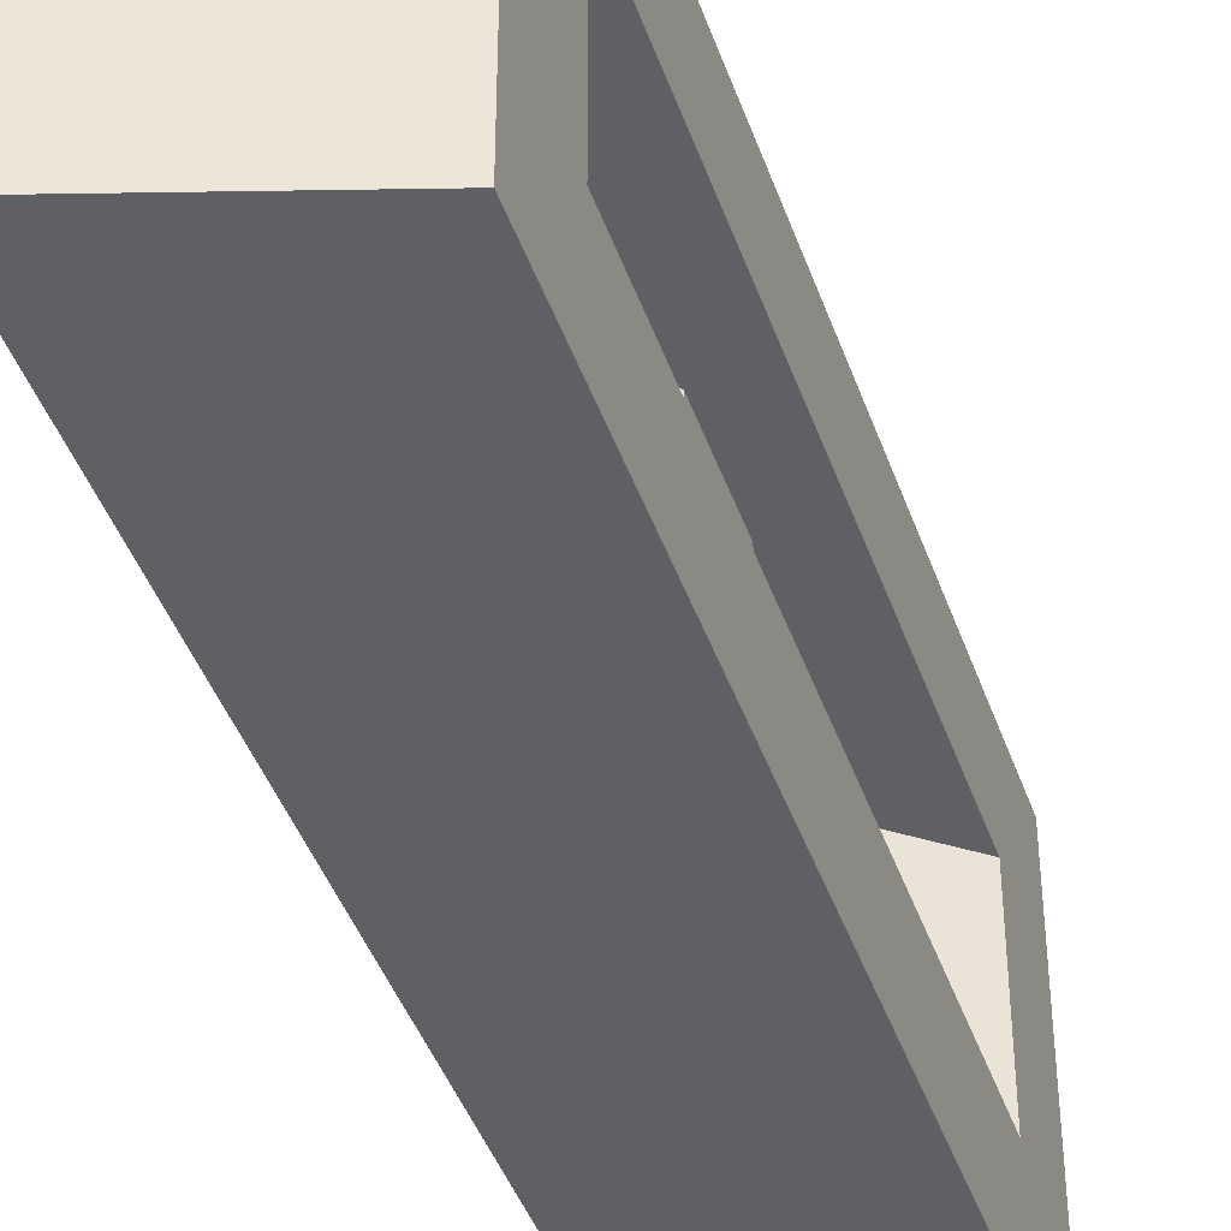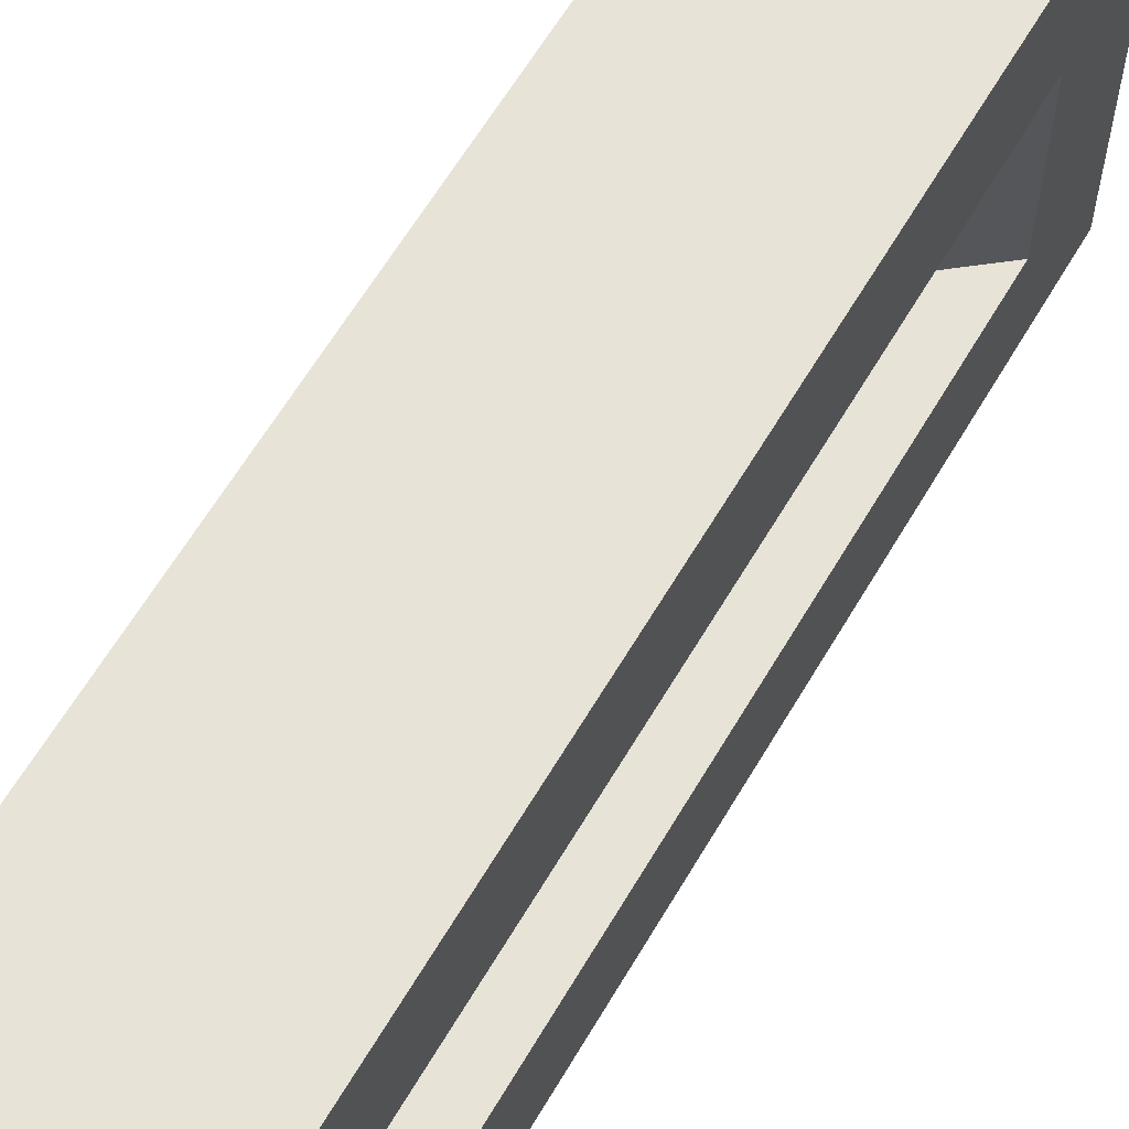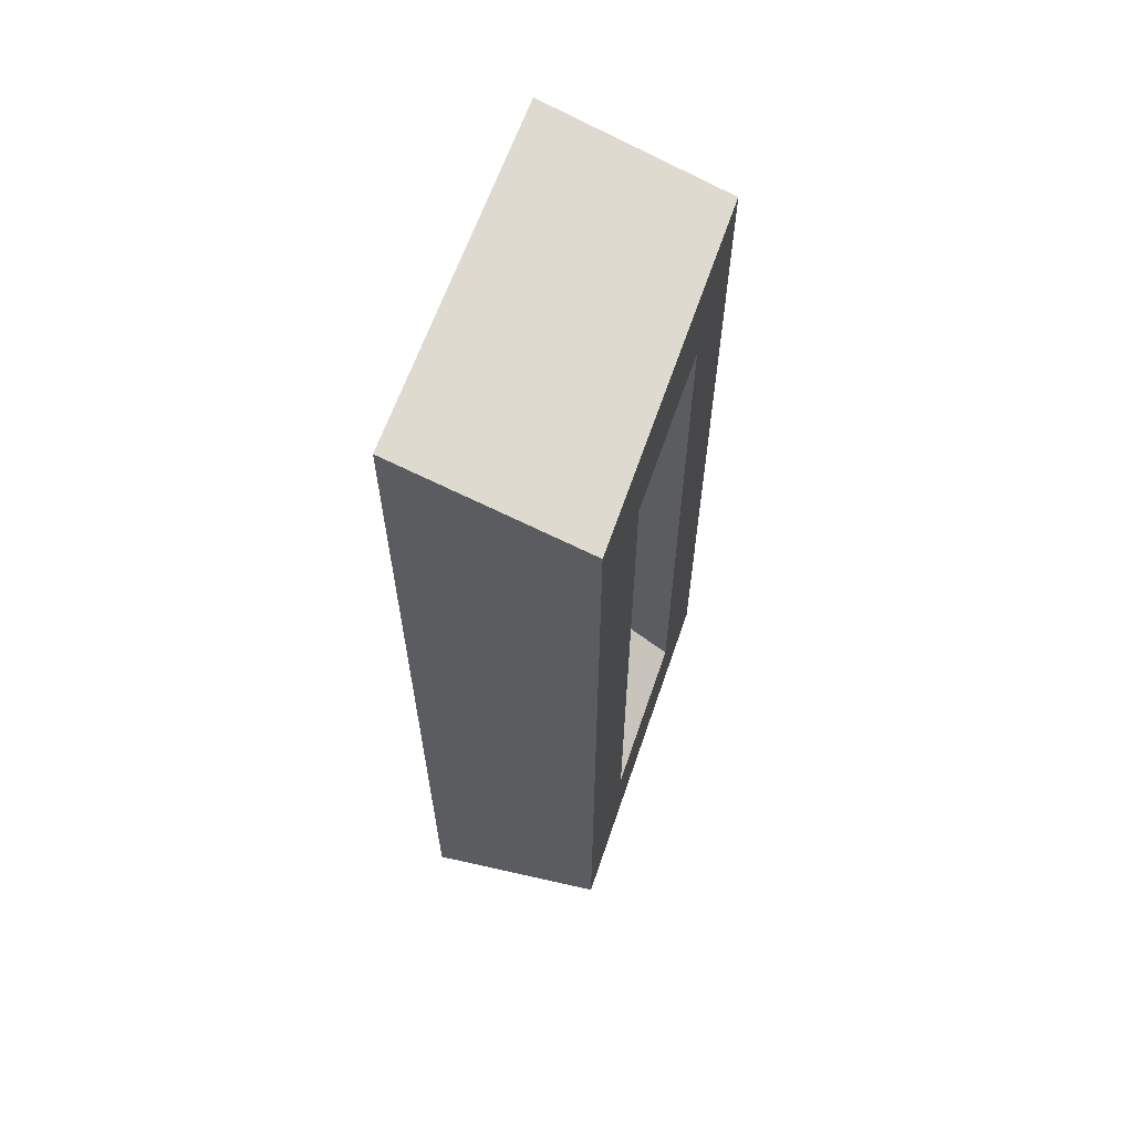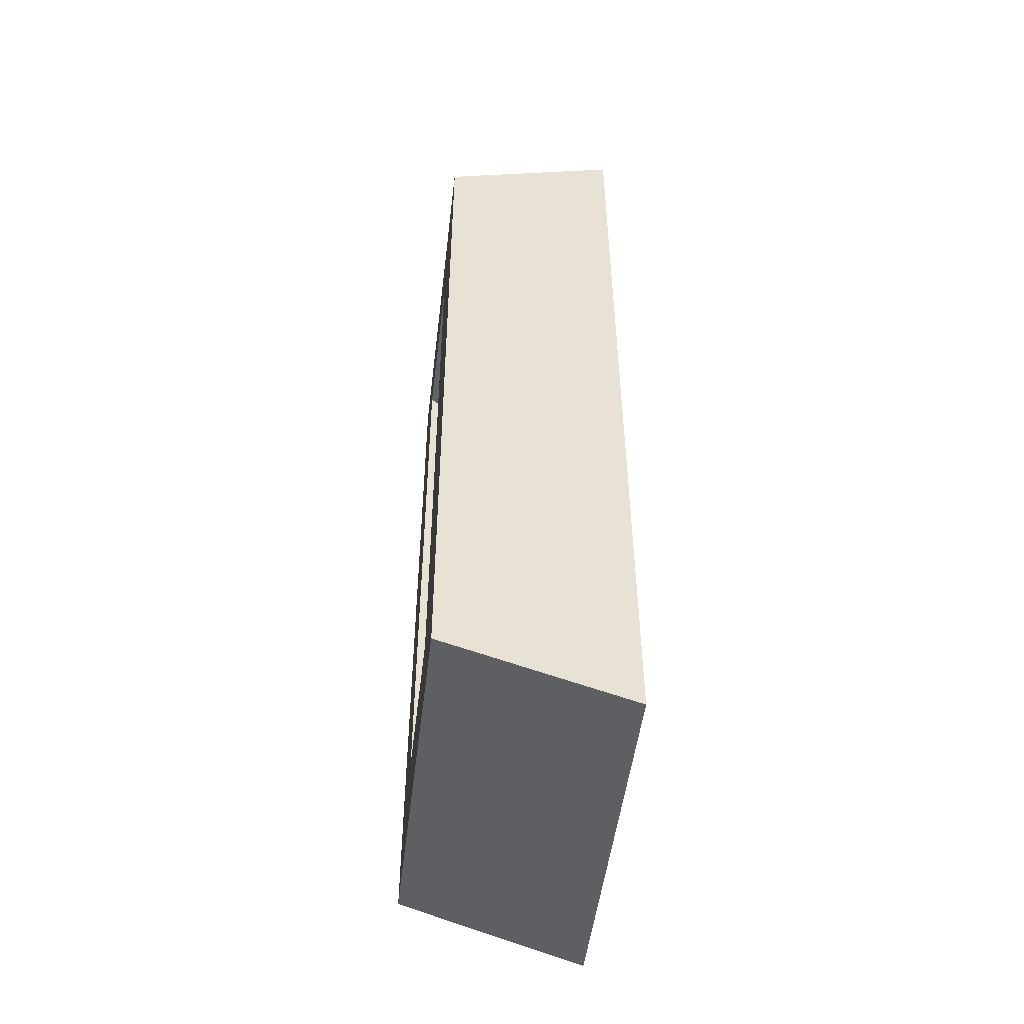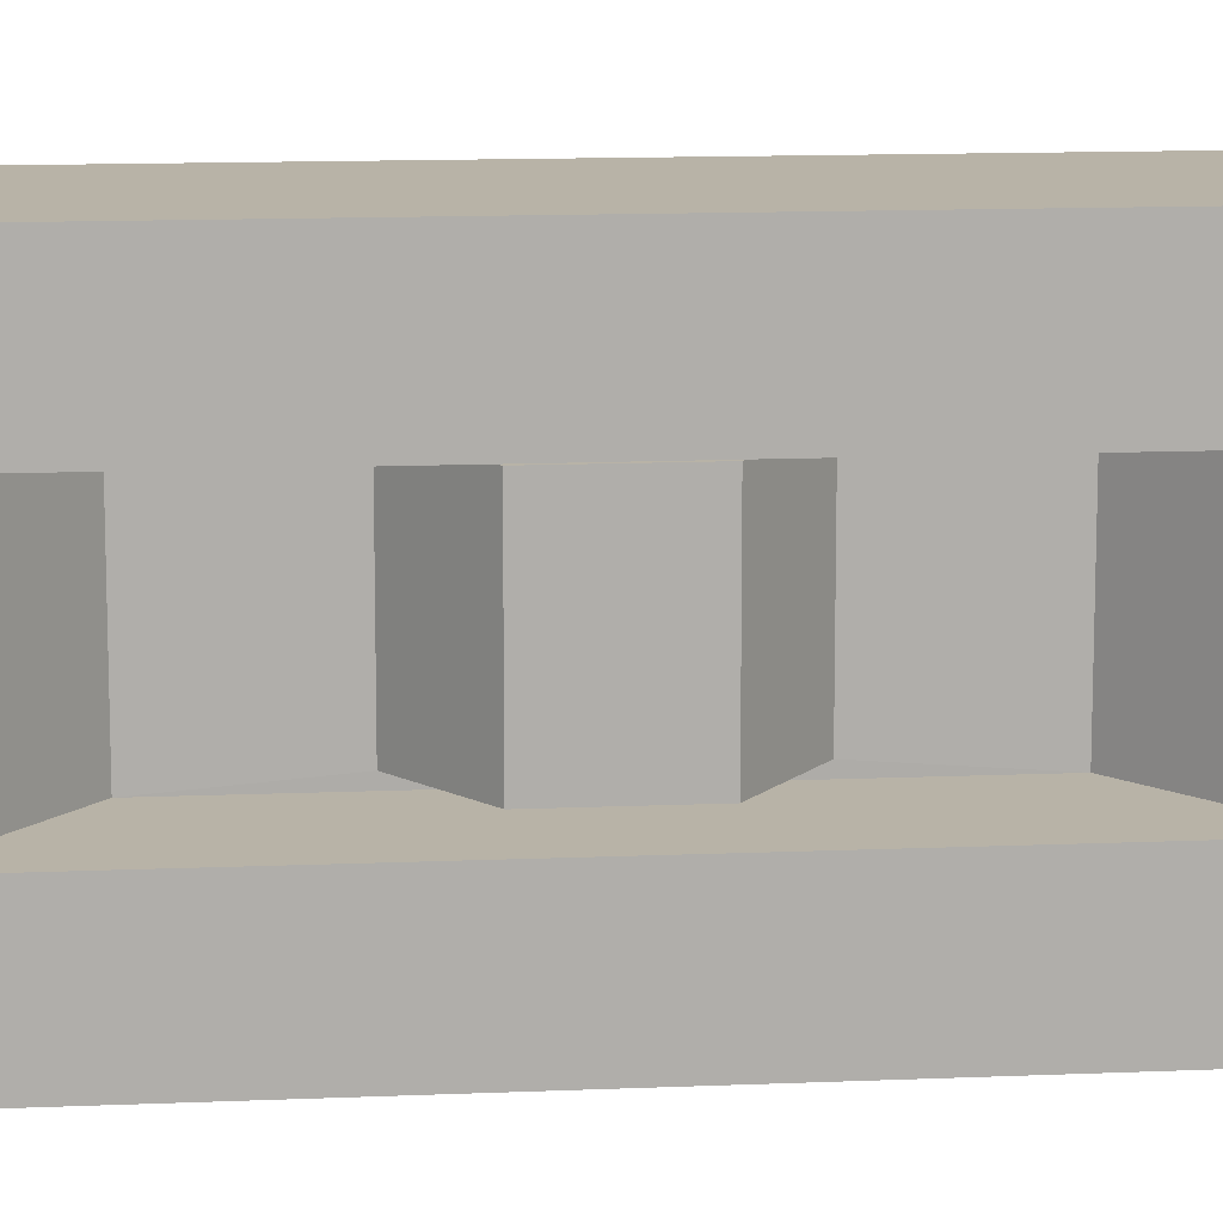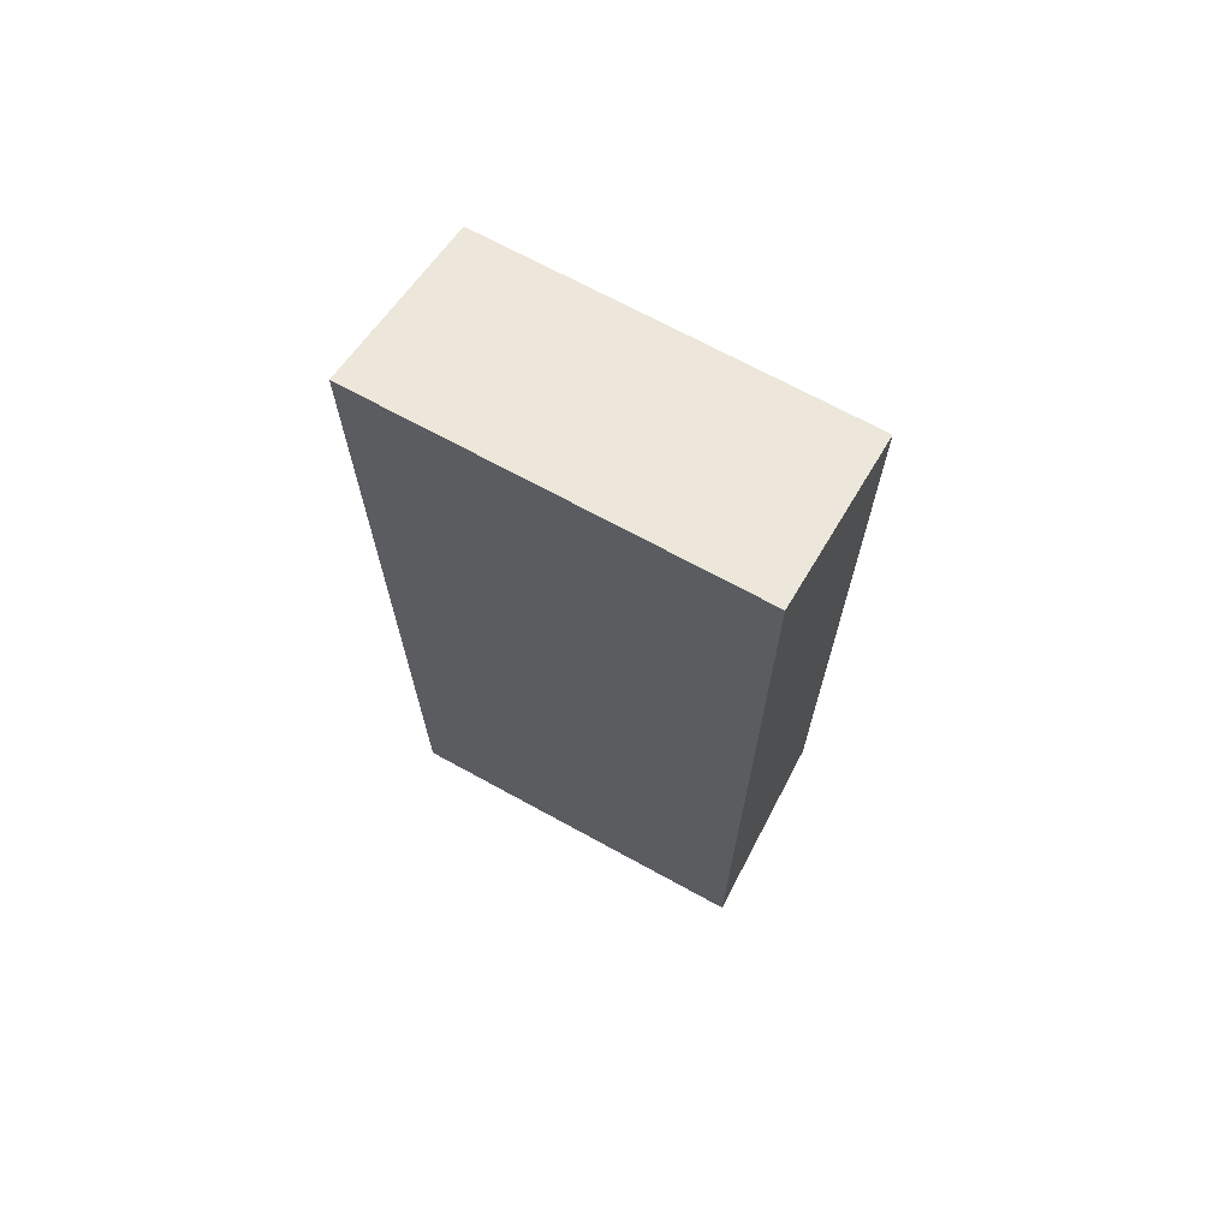
<metadata>
{"format":"obj","ext":"obj","renderer":"f3d","projection":"perspective","resolution":1024,"background":"white","views":[{"elev":-42.6,"azim":-161.5,"up":"+Z"},{"elev":62.3,"azim":-149.6,"up":"+Z"},{"elev":62.4,"azim":-161.2,"up":"+Y"},{"elev":-50.2,"azim":-6.8,"up":"+Y"},{"elev":12.7,"azim":-95.7,"up":"+Z"},{"elev":69.4,"azim":118.8,"up":"+Y"}]}
</metadata>
<code>
o LeverBase
g Base
v 0.05 -0.25 0.1
v -0.05 -0.2186 0.1
v 0.05 0.25 0.1
v -0.05 0.2186 0.1
v -0.02583 -0.02723 0.0401
v -0.02583 -0.02723 -0.0401
v -0.02583 0.02723 0.0401
v -0.02583 0.02723 -0.0401
v -0.05 -0.2186 -0.1
v 0.05 -0.25 -0.1
v -0.05 0.2186 -0.1
v 0.05 0.25 -0.1
v -0.05006 -0.1671 0.04511
v -0.05006 -0.1671 -0.04511
v -0.05006 0.1671 0.04511
v -0.05006 0.1671 -0.04511
v 0.01216 -0.1172 0.04511
v 0.01216 -0.1172 -0.04511
v 0.01216 0.1172 0.04511
v 0.01216 0.1172 -0.04511
v 0.01208 -0.0546 0.0401
v 0.01208 -0.0546 -0.0401
v 0.01208 0.0546 0.0401
v 0.01208 0.0546 -0.0401
f 3 4 2 1
f 7 8 6 5
f 11 12 10 9
f 12 3 1 10
f 12 11 4 3
f 1 2 9 10
f 13 14 9 2
f 15 13 2 4
f 14 16 11 9
f 16 15 4 11
f 17 18 14 13
f 19 17 13 15
f 18 20 16 14
f 20 19 15 16
f 21 22 18 17
f 23 21 17 19
f 22 24 20 18
f 24 23 19 20
f 5 6 22 21
f 7 5 21 23
f 6 8 24 22
f 8 7 23 24

</code>
